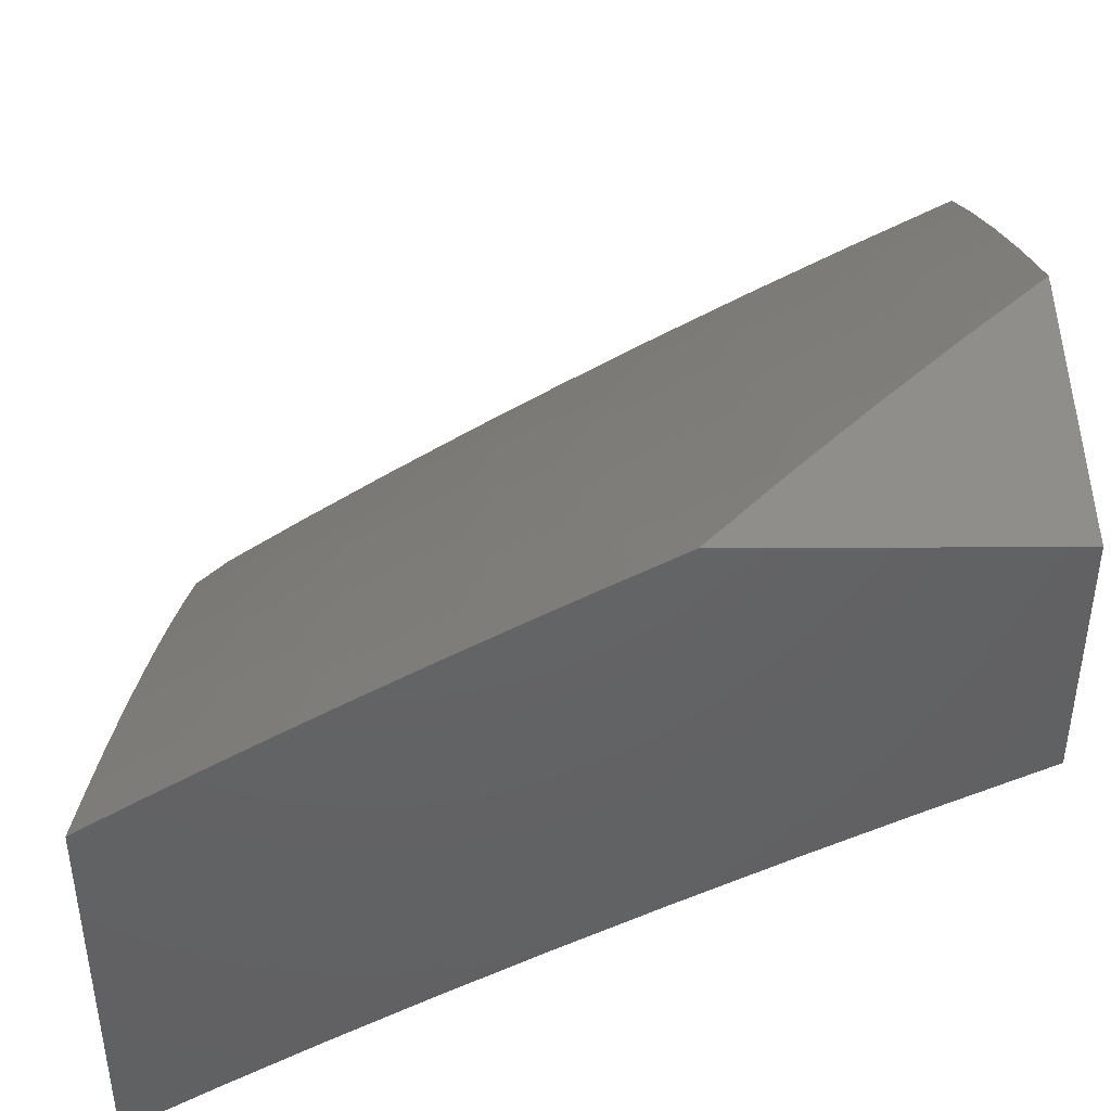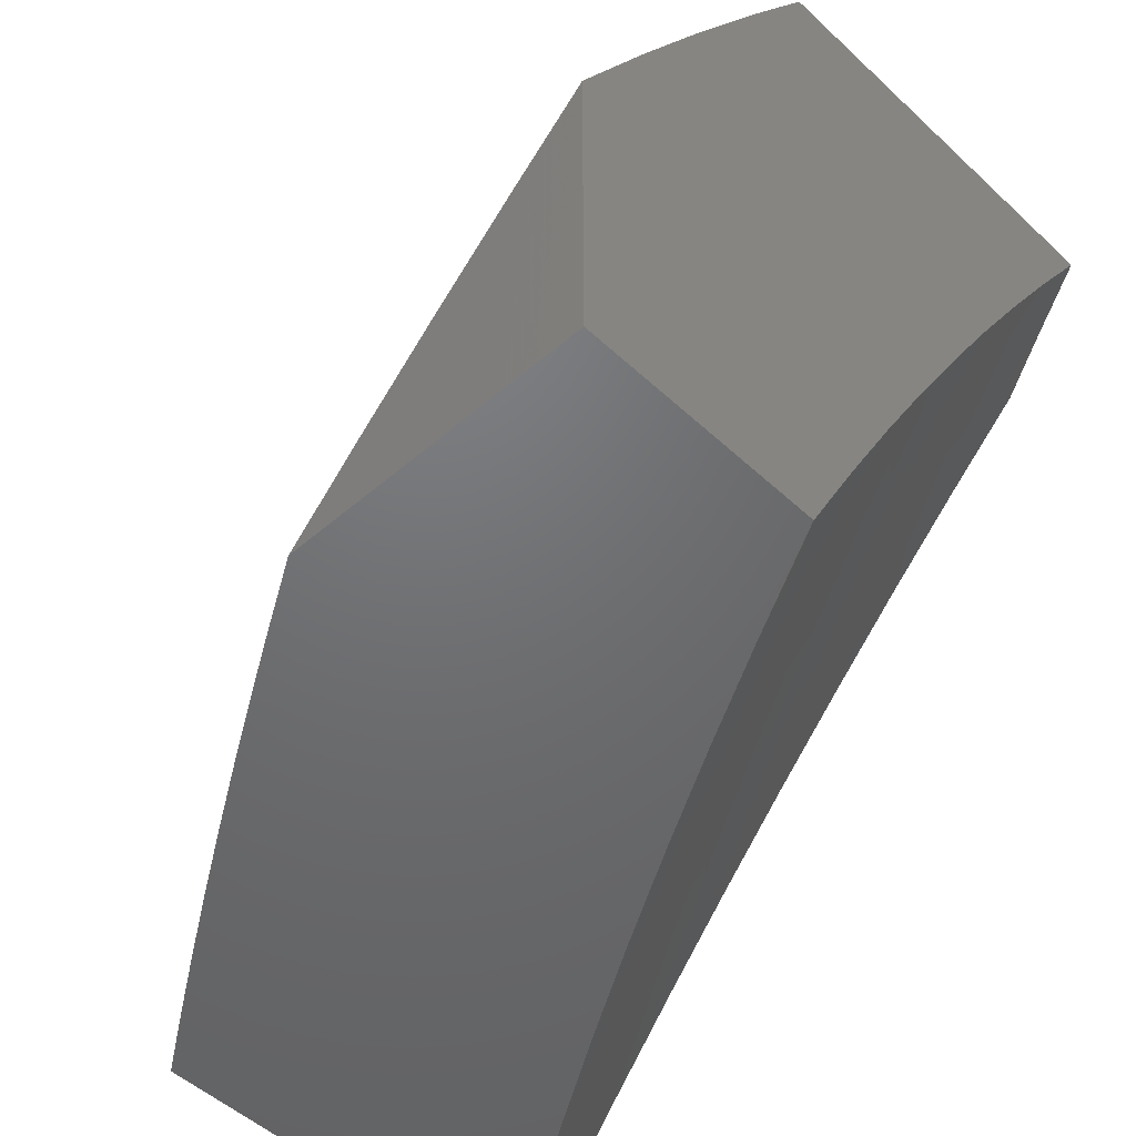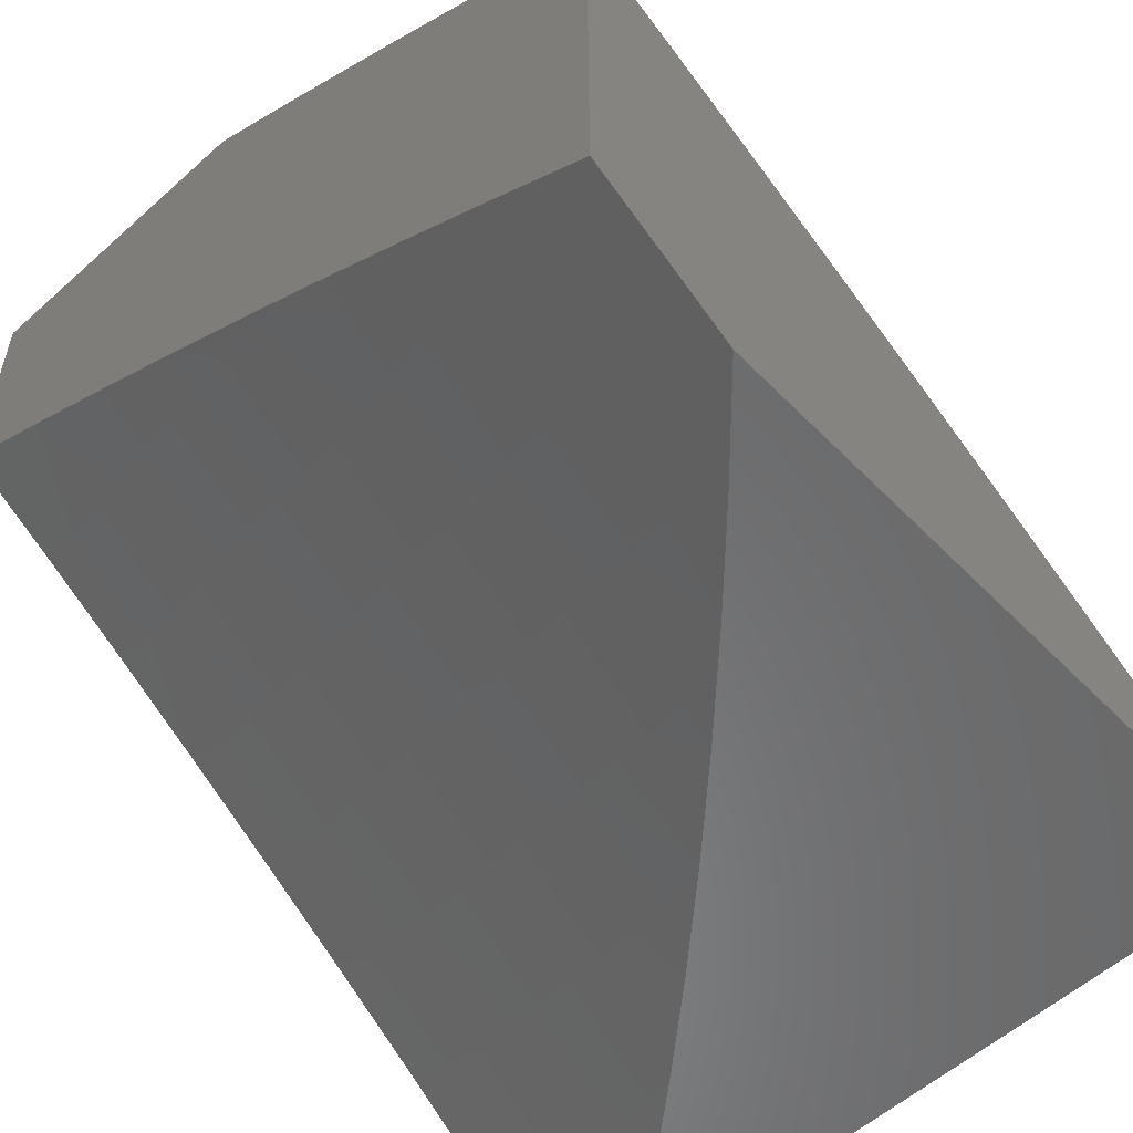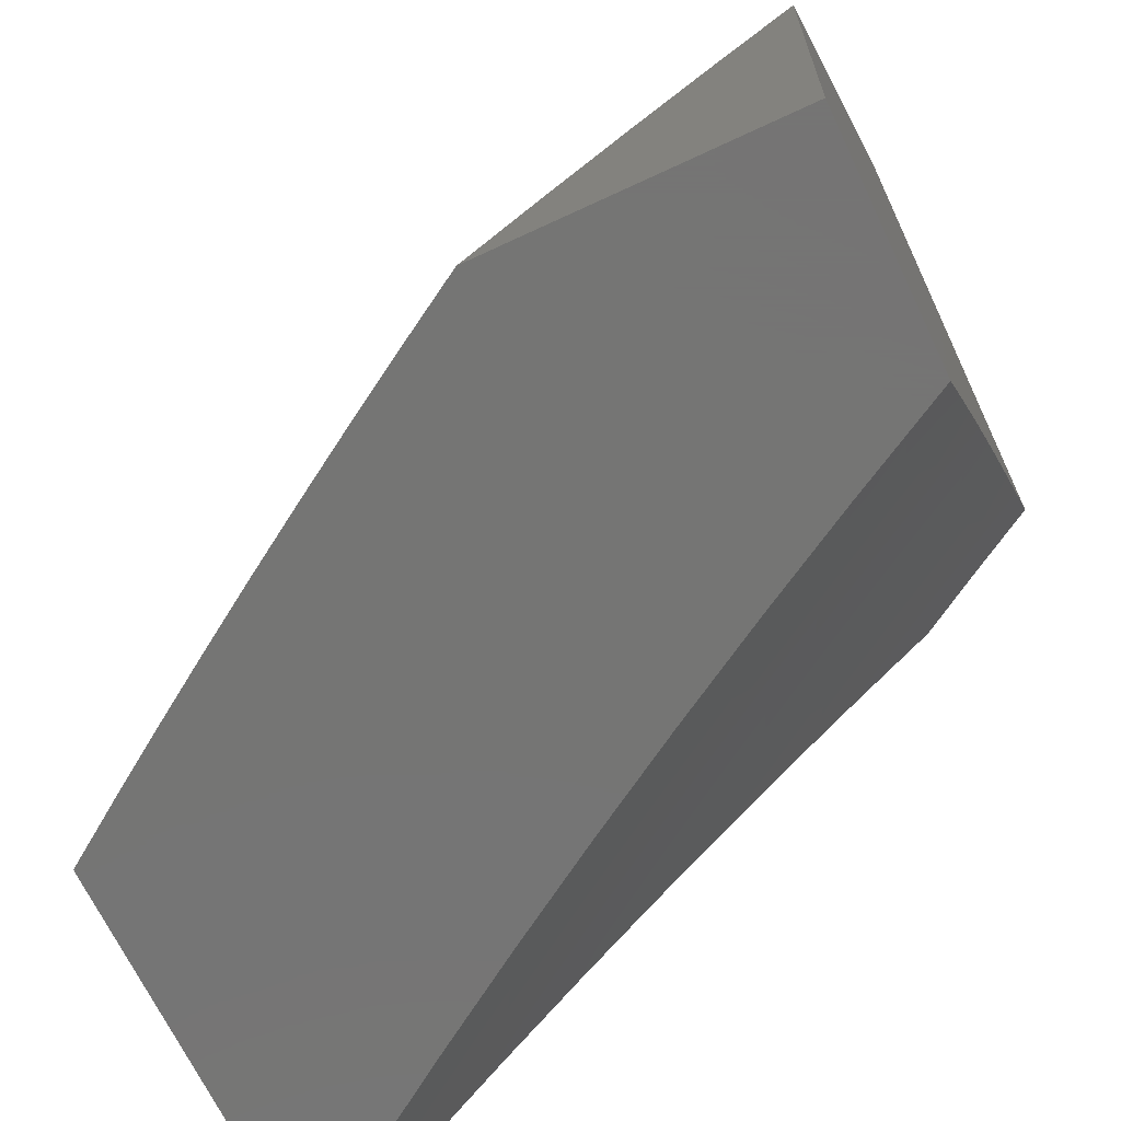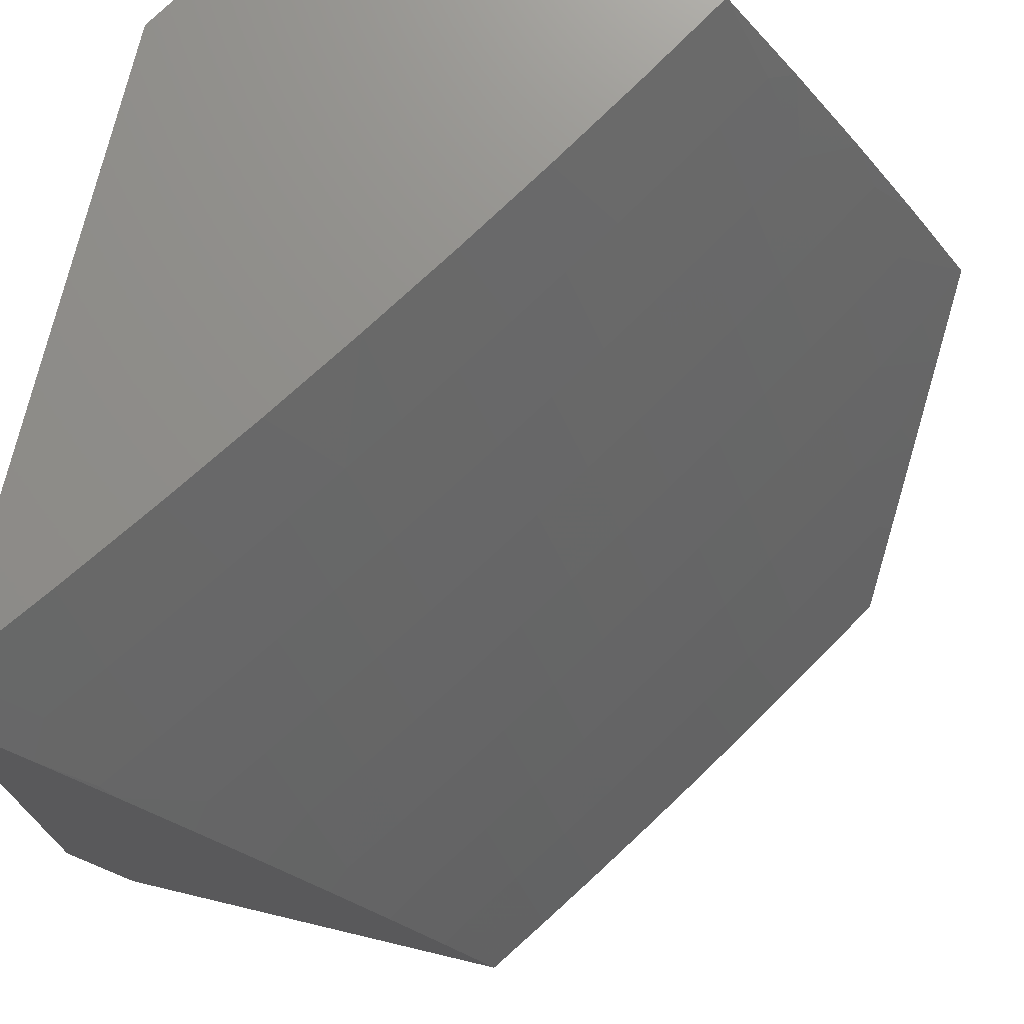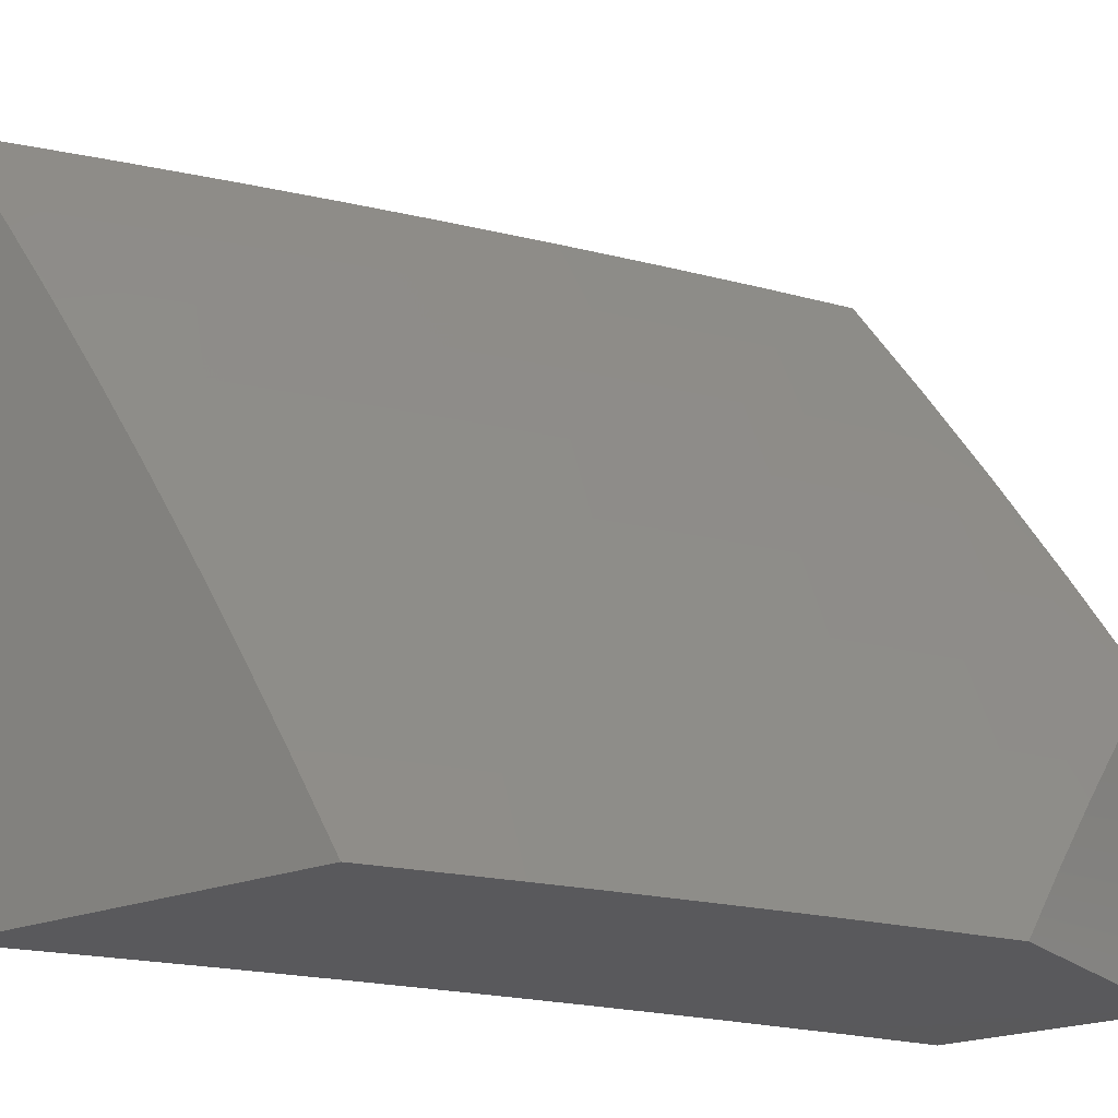
<metadata>
{"format":"stl","ext":"stl","renderer":"f3d","projection":"perspective","resolution":1024,"background":"white","views":[{"elev":44.5,"azim":179.7,"up":"+Y"},{"elev":-49.0,"azim":-136.1,"up":"+Z"},{"elev":-55.9,"azim":-46.7,"up":"+Y"},{"elev":-67.1,"azim":-154.8,"up":"+Z"},{"elev":73.1,"azim":103.4,"up":"+Z"},{"elev":-22.4,"azim":124.4,"up":"+Z"}]}
</metadata>
<code>
# stl→obj: 226 verts, 448 faces
v 5 8.633 5.128
v 5 8.701 5
v 5.118 8.602 5.064
v 5.129 8.629 5
v 5.257 8.555 5
v 5.25 8.525 5.064
v 5.383 8.479 5
v 5.381 8.447 5.064
v 5.509 8.402 5
v 5.51 8.367 5.064
v 5.634 8.322 5
v 5.639 8.284 5.064
v 5.757 8.241 5
v 5.767 8.2 5.064
v 5.879 8.158 5
v 5.893 8.113 5.064
v 6 8.074 5
v 6 8 5.13
v 5.876 8.089 5.127
v 5.905 8 5.246
v 5.858 8.065 5.19
v 5.841 8.041 5.253
v 5.733 8.151 5.19
v 5.715 8.126 5.253
v 5.606 8.235 5.19
v 5.589 8.21 5.253
v 5.478 8.317 5.19
v 5.461 8.292 5.253
v 5.349 8.397 5.19
v 5.333 8.371 5.253
v 5.219 8.475 5.19
v 5.203 8.449 5.253
v 5.088 8.551 5.19
v 5.072 8.525 5.253
v 5 8.564 5.256
v 5.057 8.498 5.316
v 5 8.493 5.383
v 5.041 8.472 5.379
v 5.025 8.445 5.442
v 5.154 8.37 5.442
v 5.138 8.343 5.505
v 5.265 8.266 5.505
v 5.248 8.239 5.567
v 5.375 8.161 5.567
v 5.357 8.133 5.63
v 5.482 8.053 5.63
v 5.463 8.026 5.692
v 5.506 8 5.688
v 5.401 8 5.794
v 5.823 8.016 5.316
v 5.809 8 5.359
v 5.698 8.101 5.316
v 5.68 8.076 5.379
v 5.572 8.185 5.316
v 5.554 8.159 5.379
v 5.444 8.266 5.316
v 5.427 8.24 5.379
v 5.316 8.346 5.316
v 5.299 8.319 5.379
v 5.187 8.423 5.316
v 5.171 8.397 5.379
v 5.71 8 5.471
v 5.662 8.05 5.442
v 5.536 8.133 5.442
v 5.41 8.214 5.442
v 5.283 8.293 5.442
v 5.643 8.024 5.505
v 5.609 8 5.58
v 5.518 8.107 5.505
v 5.5 8.08 5.567
v 5.392 8.187 5.505
v 5.295 8 5.898
v 5.302 8.05 5.816
v 5.32 8.078 5.754
v 5.339 8.106 5.692
v 5.213 8.184 5.692
v 5.231 8.211 5.63
v 5.104 8.288 5.63
v 5.121 8.315 5.567
v 5 8.346 5.633
v 5 8.42 5.508
v 5.283 8.021 5.877
v 5.186 8 6
v 5.159 8.098 5.877
v 5.14 8.069 5.939
v 5.033 8.173 5.877
v 5.015 8.144 5.939
v 5 8.192 5.879
v 5 8.112 6
v 5.093 8.057 6
v 5.051 8.202 5.816
v 5 8.27 5.756
v 5.069 8.231 5.754
v 5.086 8.26 5.692
v 5.195 8.156 5.754
v 5.009 8.417 5.505
v 5.103 8.576 5.127
v 5.234 8.5 5.127
v 5.365 8.422 5.127
v 5.494 8.342 5.127
v 5.623 8.26 5.127
v 5.75 8.176 5.127
v 5.177 8.127 5.816
v 6 8.525 5.123
v 6 8.594 5
v 5.964 8.548 5.127
v 5.923 8.647 5
v 5.891 8.599 5.127
v 5.817 8.649 5.127
v 5.784 8.599 5.253
v 5.711 8.648 5.253
v 5.677 8.598 5.379
v 5.603 8.646 5.379
v 5.569 8.593 5.504
v 5.496 8.64 5.504
v 5.462 8.586 5.629
v 5.388 8.632 5.629
v 5.353 8.577 5.753
v 5.28 8.622 5.753
v 5.245 8.565 5.877
v 5.172 8.609 5.877
v 5.124 8.558 6
v 5.099 8.653 5.877
v 5 8.631 6
v 5.025 8.695 5.877
v 5 8.727 5.851
v 5.059 8.754 5.753
v 5 8.82 5.7
v 5.092 8.81 5.629
v 5.017 8.853 5.629
v 5.124 8.866 5.504
v 5.049 8.909 5.504
v 5.155 8.92 5.379
v 5.079 8.964 5.379
v 5.096 9 5.298
v 5 9 5.393
v 5.846 8.699 5
v 5.743 8.698 5.127
v 5.637 8.697 5.253
v 5.53 8.693 5.379
v 5.422 8.687 5.504
v 5.315 8.678 5.629
v 5.207 8.667 5.753
v 5.768 8.751 5
v 5.669 8.747 5.127
v 5.562 8.745 5.253
v 5.455 8.74 5.379
v 5.348 8.733 5.504
v 5.241 8.723 5.629
v 5.133 8.71 5.753
v 5.689 8.802 5
v 5.594 8.795 5.127
v 5.488 8.792 5.253
v 5.381 8.786 5.379
v 5.274 8.778 5.504
v 5.166 8.767 5.629
v 5.61 8.853 5
v 5.519 8.842 5.127
v 5.413 8.838 5.253
v 5.306 8.831 5.379
v 5.199 8.822 5.504
v 5.531 8.903 5
v 5.444 8.889 5.127
v 5.337 8.884 5.253
v 5.231 8.876 5.379
v 5.451 8.952 5
v 5.368 8.935 5.127
v 5.262 8.929 5.253
v 5.371 9 5
v 5.292 8.98 5.127
v 5.189 9 5.2
v 5.186 8.973 5.253
v 5.281 9 5.101
v 5 8.911 5.547
v 5.246 8.483 6
v 5.318 8.52 5.877
v 5.426 8.531 5.753
v 5.535 8.539 5.629
v 5.643 8.545 5.504
v 5.75 8.549 5.379
v 5.858 8.55 5.253
v 5.367 8.407 6
v 5.39 8.474 5.877
v 5.499 8.484 5.753
v 5.607 8.492 5.629
v 5.715 8.497 5.504
v 5.823 8.499 5.379
v 5.93 8.499 5.253
v 5.462 8.428 5.877
v 5.488 8.329 6
v 5.534 8.381 5.877
v 5.605 8.333 5.877
v 5.643 8.389 5.753
v 5.714 8.341 5.753
v 5.751 8.395 5.629
v 5.823 8.345 5.629
v 5.86 8.398 5.504
v 5.931 8.347 5.504
v 5.968 8.398 5.379
v 6 8.383 5.366
v 6 8.455 5.245
v 5.607 8.249 6
v 5.676 8.285 5.877
v 5.785 8.291 5.753
v 5.894 8.295 5.629
v 5.965 8.244 5.629
v 6 8.31 5.486
v 6 8.235 5.604
v 6 8.158 5.722
v 5.927 8.191 5.753
v 5.997 8.14 5.753
v 5.887 8.137 5.877
v 5.957 8.086 5.877
v 5.842 8.085 6
v 5.957 8 6
v 5.725 8.168 6
v 5.747 8.236 5.877
v 5.856 8.242 5.753
v 5.817 8.187 5.877
v 6 8 5.955
v 6 8.08 5.839
v 5.896 8.449 5.379
v 5.788 8.448 5.504
v 5.68 8.444 5.629
v 5.571 8.437 5.753
v 5 9 5
f 1 2 3
f 3 2 4
f 3 4 5
f 3 5 6
f 6 5 7
f 6 7 8
f 8 7 9
f 8 9 10
f 10 9 11
f 10 11 12
f 12 11 13
f 12 13 14
f 14 13 15
f 14 15 16
f 16 15 17
f 16 17 18
f 16 18 19
f 19 18 20
f 19 20 21
f 21 20 22
f 21 22 23
f 23 22 24
f 23 24 25
f 25 24 26
f 25 26 27
f 27 26 28
f 27 28 29
f 29 28 30
f 29 30 31
f 31 30 32
f 31 32 33
f 33 32 34
f 33 34 35
f 35 34 36
f 35 36 37
f 37 36 38
f 37 38 39
f 39 38 40
f 39 40 41
f 41 40 42
f 41 42 43
f 43 42 44
f 43 44 45
f 45 44 46
f 45 46 47
f 47 46 48
f 47 48 49
f 22 20 50
f 50 20 51
f 50 51 52
f 52 51 53
f 52 53 54
f 54 53 55
f 54 55 56
f 56 55 57
f 56 57 58
f 58 57 59
f 58 59 60
f 60 59 61
f 60 61 36
f 36 61 38
f 51 62 53
f 53 62 63
f 53 63 55
f 55 63 64
f 55 64 57
f 57 64 65
f 57 65 59
f 59 65 66
f 59 66 61
f 61 66 40
f 61 40 38
f 63 62 67
f 67 62 68
f 67 68 69
f 69 68 70
f 69 70 71
f 71 70 44
f 71 44 42
f 68 48 70
f 70 48 46
f 70 46 44
f 72 73 49
f 49 73 74
f 49 74 75
f 75 74 76
f 75 76 77
f 77 76 78
f 77 78 79
f 79 78 80
f 79 80 81
f 73 72 82
f 82 72 83
f 82 83 84
f 84 83 85
f 84 85 86
f 86 85 87
f 86 87 88
f 88 87 89
f 89 87 90
f 90 87 85
f 90 85 83
f 86 88 91
f 91 88 92
f 91 92 93
f 93 92 94
f 93 94 95
f 95 94 76
f 95 76 74
f 92 80 94
f 94 80 78
f 94 78 76
f 37 39 81
f 81 39 96
f 81 96 41
f 41 96 39
f 35 1 33
f 33 1 97
f 33 97 31
f 31 97 98
f 31 98 29
f 29 98 99
f 29 99 27
f 27 99 100
f 27 100 25
f 25 100 101
f 25 101 23
f 23 101 102
f 23 102 21
f 21 102 19
f 97 1 3
f 98 97 3
f 60 36 34
f 60 34 32
f 99 98 6
f 6 98 3
f 58 60 32
f 58 32 30
f 42 40 66
f 81 41 79
f 79 41 43
f 79 43 77
f 77 43 45
f 77 45 75
f 75 45 47
f 75 47 49
f 84 86 91
f 91 93 103
f 103 93 95
f 103 95 73
f 73 95 74
f 100 99 8
f 8 99 6
f 56 58 30
f 56 30 28
f 71 42 66
f 71 66 65
f 82 84 103
f 103 84 91
f 82 103 73
f 101 100 10
f 10 100 8
f 54 56 28
f 54 28 26
f 69 71 65
f 69 65 64
f 102 101 12
f 12 101 10
f 52 54 26
f 52 26 24
f 67 69 64
f 67 64 63
f 19 102 14
f 14 102 12
f 16 19 14
f 50 52 24
f 50 24 22
f 104 105 106
f 106 105 107
f 106 107 108
f 108 107 109
f 108 109 110
f 110 109 111
f 110 111 112
f 112 111 113
f 112 113 114
f 114 113 115
f 114 115 116
f 116 115 117
f 116 117 118
f 118 117 119
f 118 119 120
f 120 119 121
f 120 121 122
f 122 121 123
f 122 123 124
f 124 123 125
f 124 125 126
f 126 125 127
f 126 127 128
f 128 127 129
f 128 129 130
f 130 129 131
f 130 131 132
f 132 131 133
f 132 133 134
f 134 133 135
f 134 135 136
f 107 137 109
f 109 137 138
f 109 138 111
f 111 138 139
f 111 139 113
f 113 139 140
f 113 140 115
f 115 140 141
f 115 141 117
f 117 141 142
f 117 142 119
f 119 142 143
f 119 143 121
f 121 143 123
f 137 144 138
f 138 144 145
f 138 145 139
f 139 145 146
f 139 146 140
f 140 146 147
f 140 147 141
f 141 147 148
f 141 148 142
f 142 148 149
f 142 149 143
f 143 149 150
f 143 150 123
f 123 150 125
f 144 151 145
f 145 151 152
f 145 152 146
f 146 152 153
f 146 153 147
f 147 153 154
f 147 154 148
f 148 154 155
f 148 155 149
f 149 155 156
f 149 156 150
f 150 156 127
f 150 127 125
f 151 157 152
f 152 157 158
f 152 158 153
f 153 158 159
f 153 159 154
f 154 159 160
f 154 160 155
f 155 160 161
f 155 161 156
f 156 161 129
f 156 129 127
f 157 162 158
f 158 162 163
f 158 163 159
f 159 163 164
f 159 164 160
f 160 164 165
f 160 165 161
f 161 165 131
f 161 131 129
f 162 166 163
f 163 166 167
f 163 167 164
f 164 167 168
f 164 168 165
f 165 168 133
f 165 133 131
f 166 169 167
f 167 169 170
f 167 170 168
f 168 170 171
f 168 171 172
f 172 171 135
f 172 135 133
f 169 173 170
f 170 173 171
f 134 136 132
f 132 136 174
f 132 174 130
f 130 174 128
f 122 175 120
f 120 175 176
f 120 176 118
f 118 176 177
f 118 177 116
f 116 177 178
f 116 178 114
f 114 178 179
f 114 179 112
f 112 179 180
f 112 180 110
f 110 180 181
f 110 181 108
f 108 181 106
f 175 182 176
f 176 182 183
f 176 183 177
f 177 183 184
f 177 184 178
f 178 184 185
f 178 185 179
f 179 185 186
f 179 186 180
f 180 186 187
f 180 187 181
f 181 187 188
f 181 188 106
f 106 188 104
f 183 182 189
f 189 182 190
f 189 190 191
f 191 190 192
f 191 192 193
f 193 192 194
f 193 194 195
f 195 194 196
f 195 196 197
f 197 196 198
f 197 198 199
f 199 198 200
f 199 200 201
f 190 202 192
f 192 202 203
f 192 203 194
f 194 203 204
f 194 204 196
f 196 204 205
f 196 205 198
f 198 205 206
f 198 206 207
f 207 206 208
f 208 206 209
f 209 206 210
f 209 210 211
f 211 210 212
f 211 212 213
f 213 212 214
f 213 214 215
f 202 216 203
f 203 216 217
f 203 217 204
f 204 217 218
f 204 218 205
f 205 218 206
f 217 216 219
f 219 216 214
f 219 214 212
f 215 220 213
f 213 220 221
f 213 221 211
f 211 221 209
f 207 200 198
f 199 201 188
f 188 201 104
f 197 199 222
f 222 199 188
f 222 188 187
f 197 222 223
f 223 222 187
f 223 187 186
f 217 219 218
f 218 219 210
f 218 210 206
f 212 210 219
f 186 224 223
f 223 224 195
f 223 195 197
f 195 224 193
f 193 224 225
f 193 225 191
f 191 225 189
f 225 224 185
f 185 224 186
f 189 225 184
f 184 225 185
f 183 189 184
f 172 133 168
f 83 72 215
f 215 72 49
f 215 49 48
f 48 68 215
f 215 68 220
f 220 68 62
f 220 62 51
f 51 20 220
f 220 20 18
f 136 135 226
f 226 135 171
f 226 171 173
f 173 169 226
f 17 207 18
f 18 207 208
f 18 208 209
f 105 104 17
f 17 104 201
f 17 201 200
f 200 207 17
f 209 221 18
f 18 221 220
f 17 15 105
f 105 15 13
f 105 13 11
f 9 137 11
f 11 137 107
f 11 107 105
f 7 151 9
f 9 151 144
f 9 144 137
f 151 7 157
f 157 7 5
f 157 5 162
f 162 5 166
f 166 5 4
f 166 4 169
f 169 4 2
f 169 2 226
f 90 190 89
f 89 190 182
f 89 182 175
f 90 83 190
f 190 83 202
f 202 83 216
f 216 83 214
f 214 83 215
f 175 122 89
f 89 122 124
f 226 2 136
f 136 2 1
f 136 1 35
f 136 35 174
f 174 35 37
f 174 37 128
f 128 37 81
f 128 81 126
f 126 81 80
f 126 80 124
f 124 80 92
f 124 92 88
f 88 89 124

</code>
